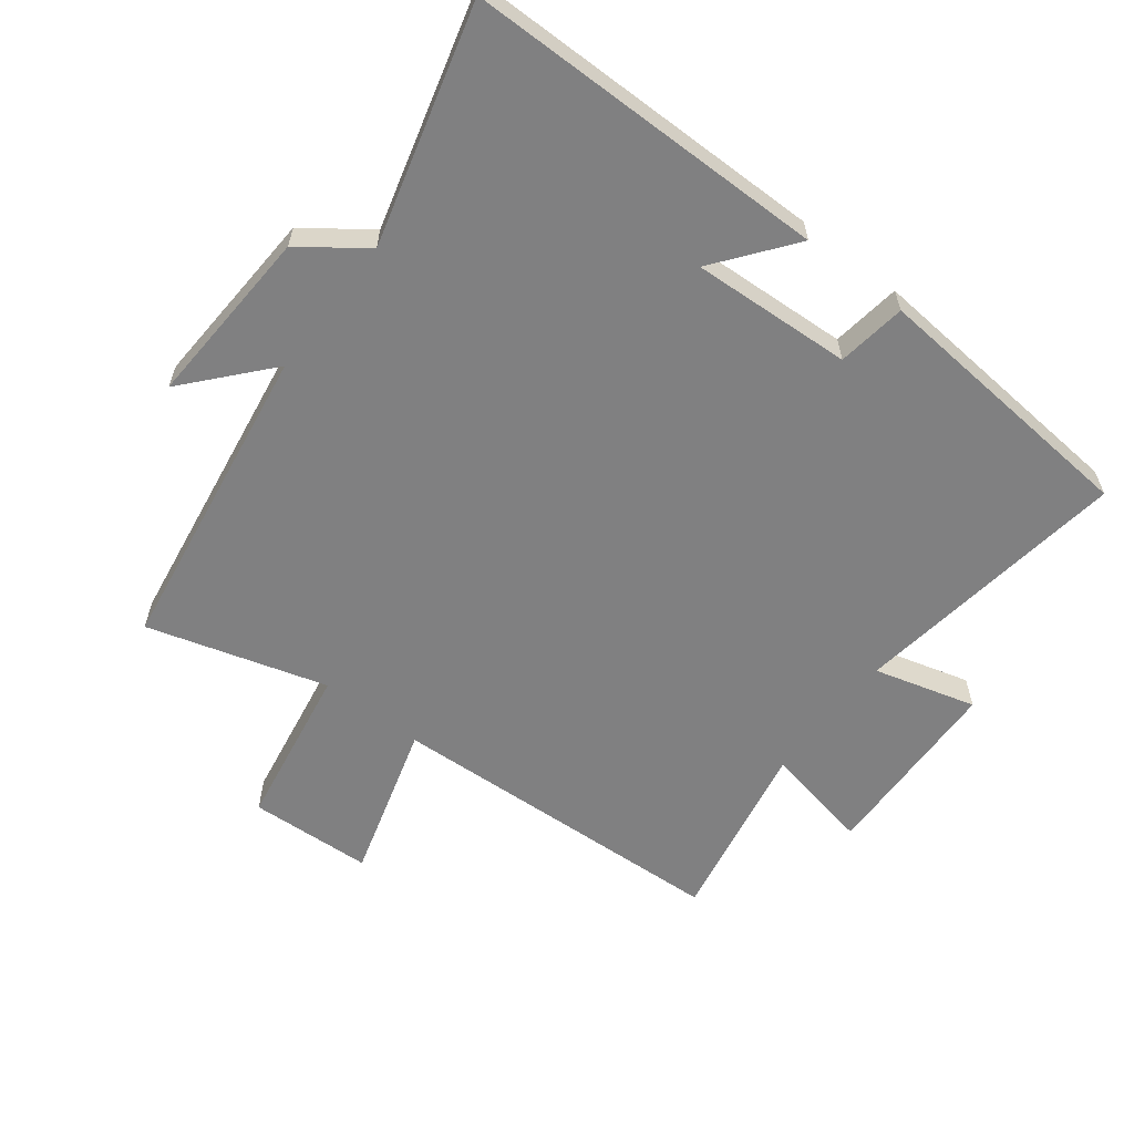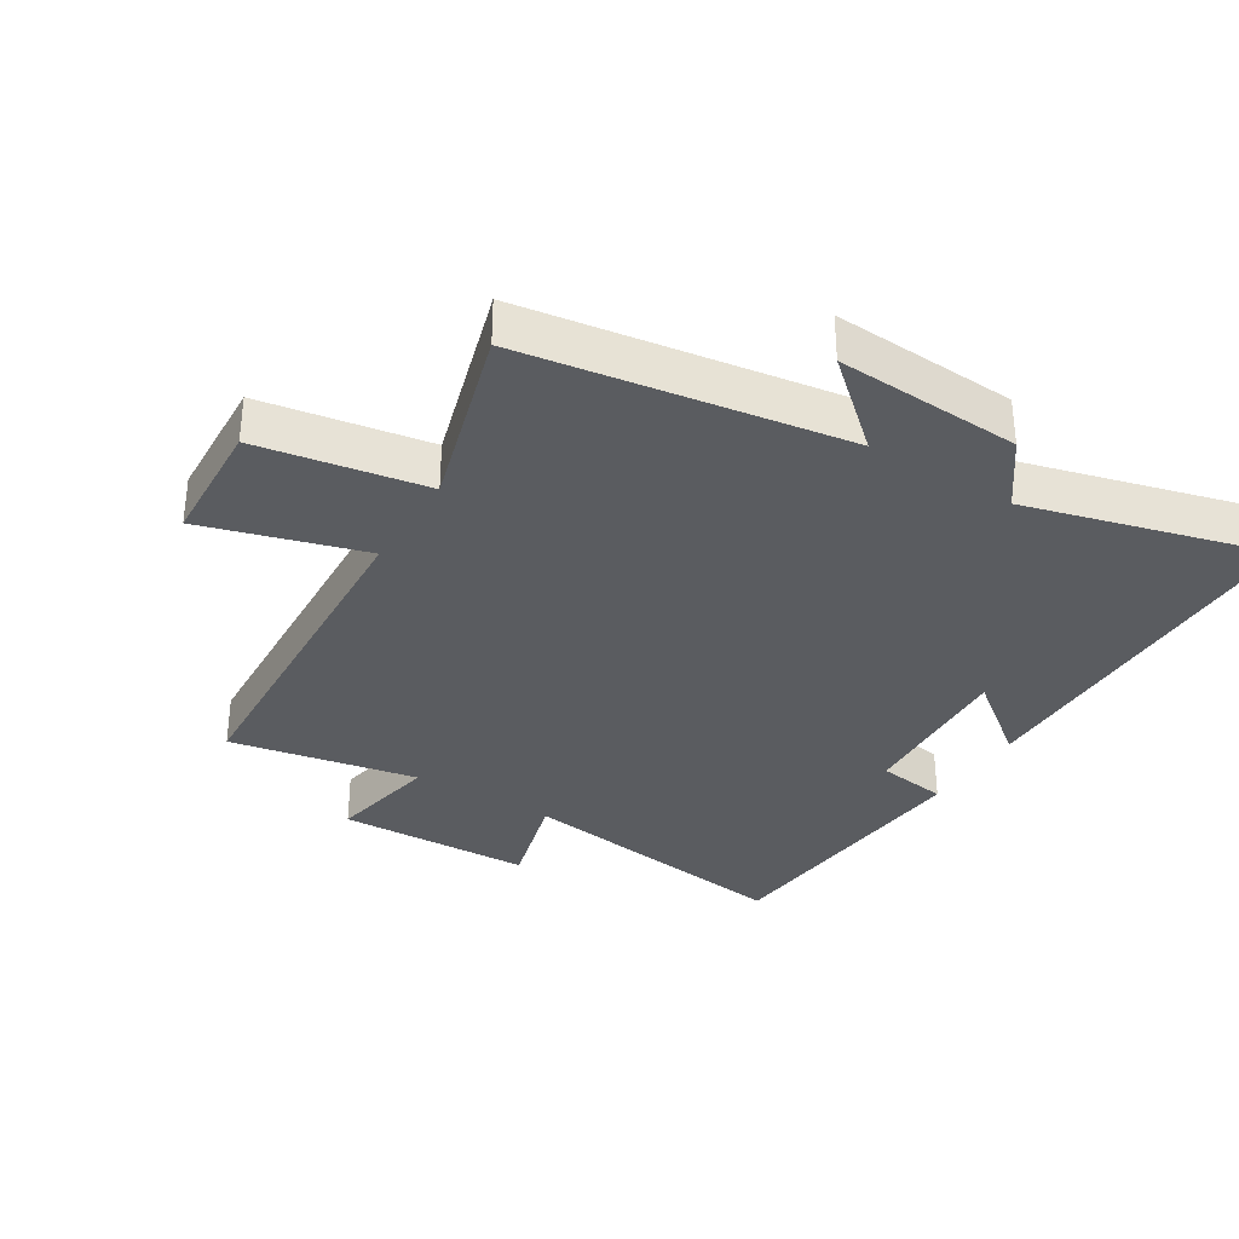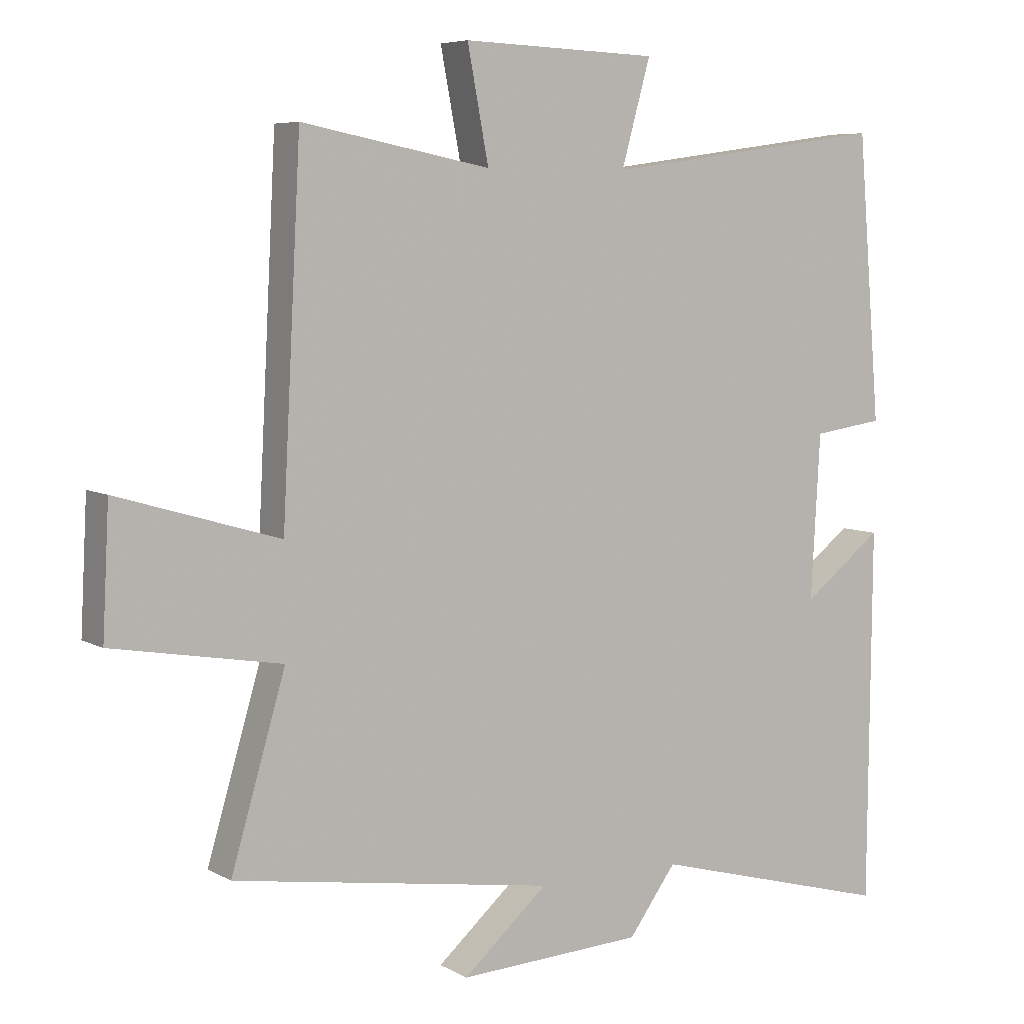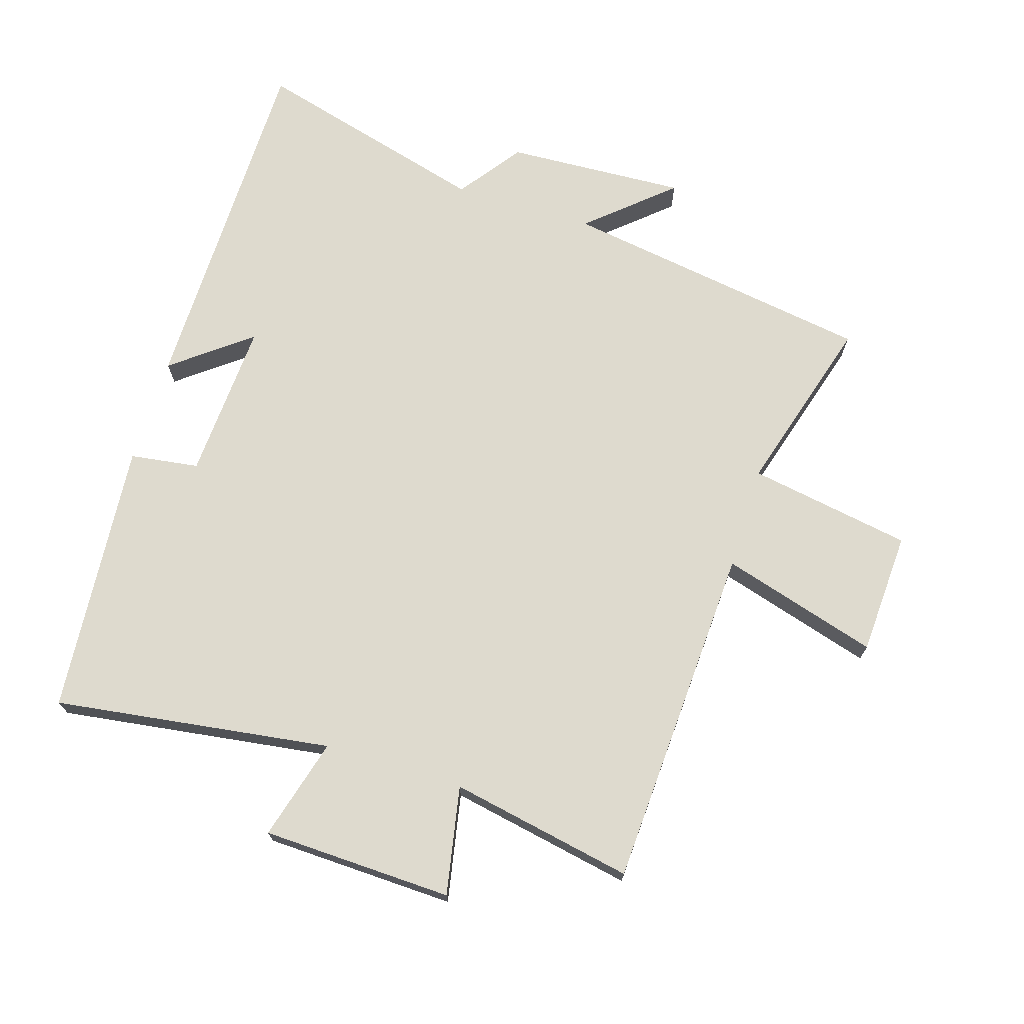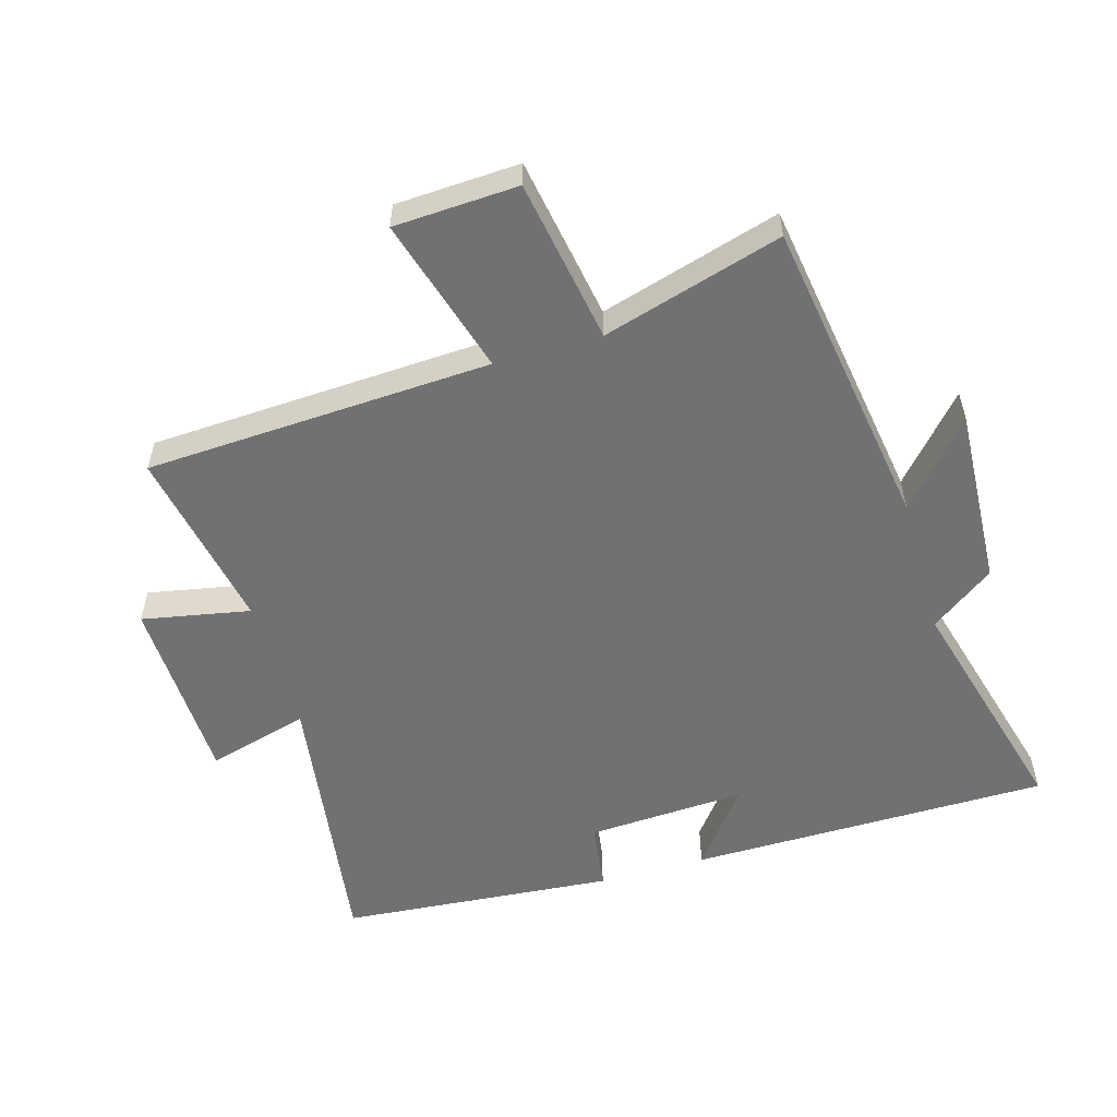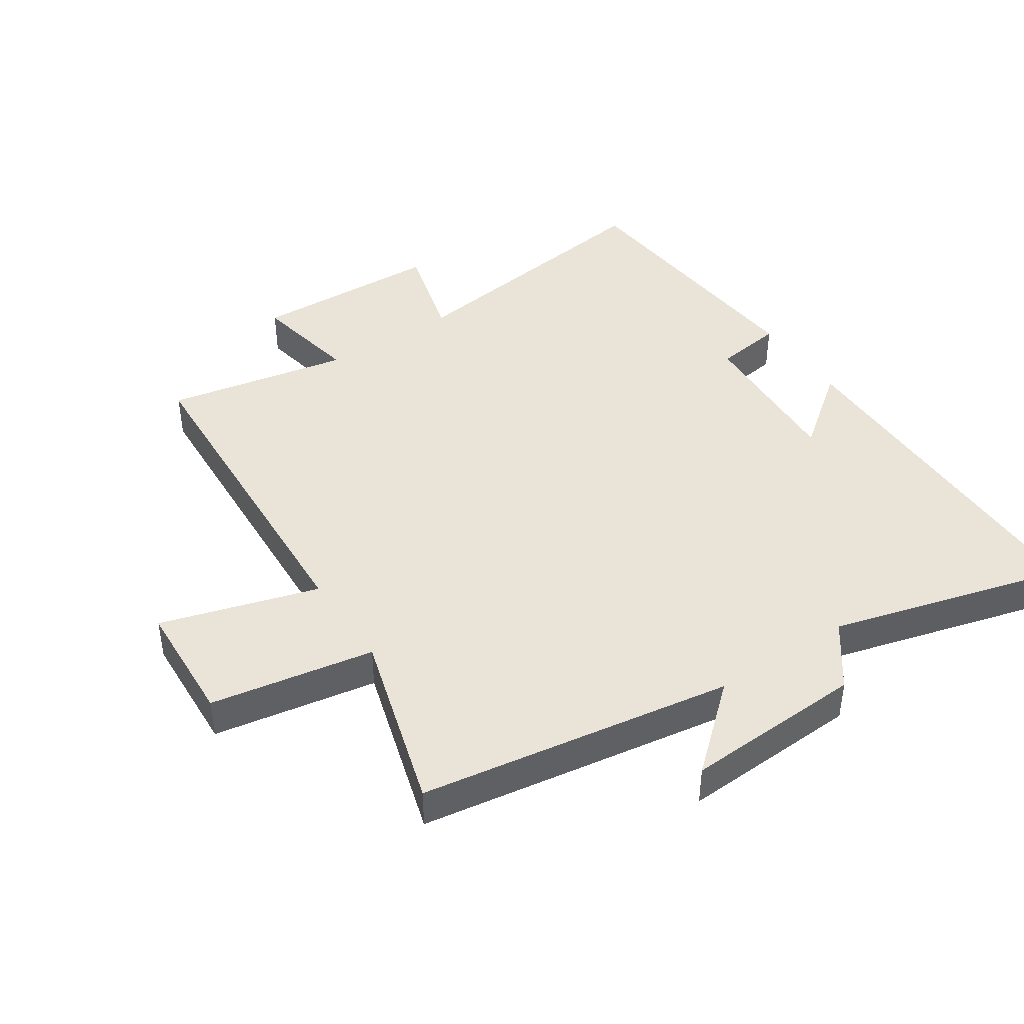
<metadata>
{"format":"obj","ext":"obj","renderer":"f3d","projection":"perspective","resolution":1024,"background":"white","views":[{"elev":-60.2,"azim":-127.7,"up":"+Y"},{"elev":-33.9,"azim":148.2,"up":"+Y"},{"elev":6.4,"azim":147.6,"up":"+Z"},{"elev":71.2,"azim":17.2,"up":"+Y"},{"elev":-55.2,"azim":106.1,"up":"+Y"},{"elev":42.9,"azim":146.3,"up":"+Y"}]}
</metadata>
<code>
v 0.472 0.07 0.555
v 0.5 0.07 0.018
v 0.744 0.07 0.09
v 0.754 0.07 -0.102
v 0.5 0.07 -0.146
v 0.582 0.07 -0.424
v 0.096 0.07 -0.5
v 0.224 0.07 -0.612
v -0.056 0.07 -0.598
v -0.128 0.07 -0.5
v -0.495 0.07 -0.6
v -0.5 0.07 -0.038
v -0.379 0.07 -0.131
v -0.393 0.07 0.117
v -0.5 0.07 0.132
v -0.465 0.07 0.56
v -0.033 0.07 0.5
v -0.077 0.07 0.658
v 0.219 0.07 0.668
v 0.187 0.07 0.5
v 0.472 0 0.555
v 0.5 0 0.018
v 0.744 0 0.09
v 0.754 0 -0.102
v 0.5 0 -0.146
v 0.582 0 -0.424
v 0.096 0 -0.5
v 0.224 0 -0.612
v -0.056 0 -0.598
v -0.128 0 -0.5
v -0.495 0 -0.6
v -0.5 0 -0.038
v -0.379 0 -0.131
v -0.393 0 0.117
v -0.5 0 0.132
v -0.465 0 0.56
v -0.033 0 0.5
v -0.077 0 0.658
v 0.219 0 0.668
v 0.187 0 0.5
f 17 18 19 20
f 14 15 16 17
f 13 14 17 20
f 10 11 12 13
f 9 10 13
f 8 9 13
f 7 8 13
f 7 13 20
f 6 7 20
f 5 6 20
f 2 3 4 5
f 1 2 5 20
f 40 39 38 37
f 37 36 35 34
f 40 37 34 33
f 33 32 31 30
f 33 30 29
f 33 29 28
f 33 28 27
f 40 33 27
f 40 27 26
f 40 26 25
f 25 24 23 22
f 40 25 22 21
f 1 21 22 2
f 2 22 23 3
f 3 23 24 4
f 4 24 25 5
f 5 25 26 6
f 6 26 27 7
f 7 27 28 8
f 8 28 29 9
f 9 29 30 10
f 10 30 31 11
f 11 31 32 12
f 12 32 33 13
f 13 33 34 14
f 14 34 35 15
f 15 35 36 16
f 16 36 37 17
f 17 37 38 18
f 18 38 39 19
f 19 39 40 20
f 20 40 21 1

</code>
